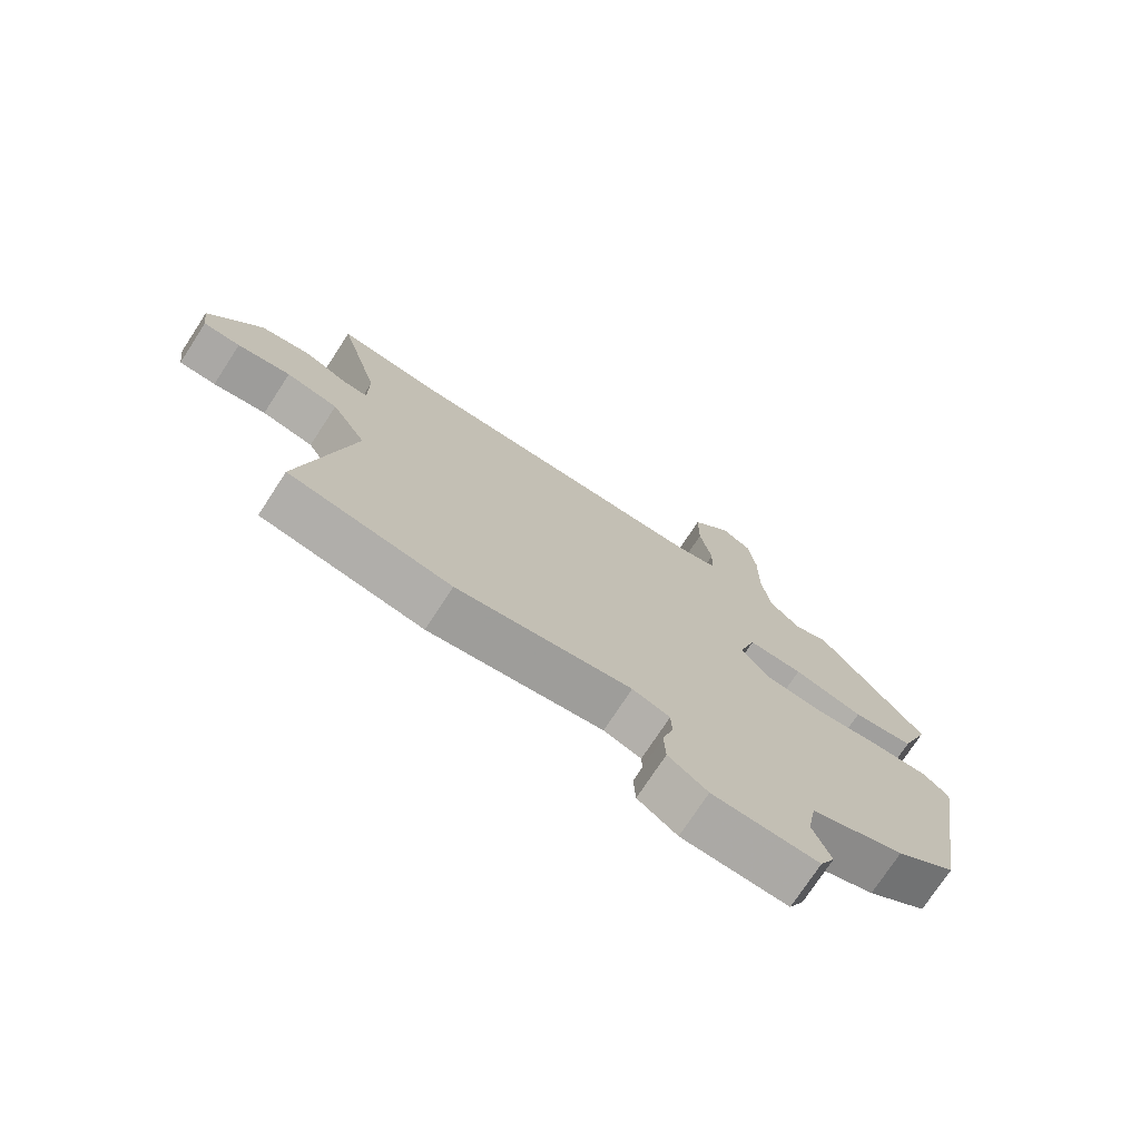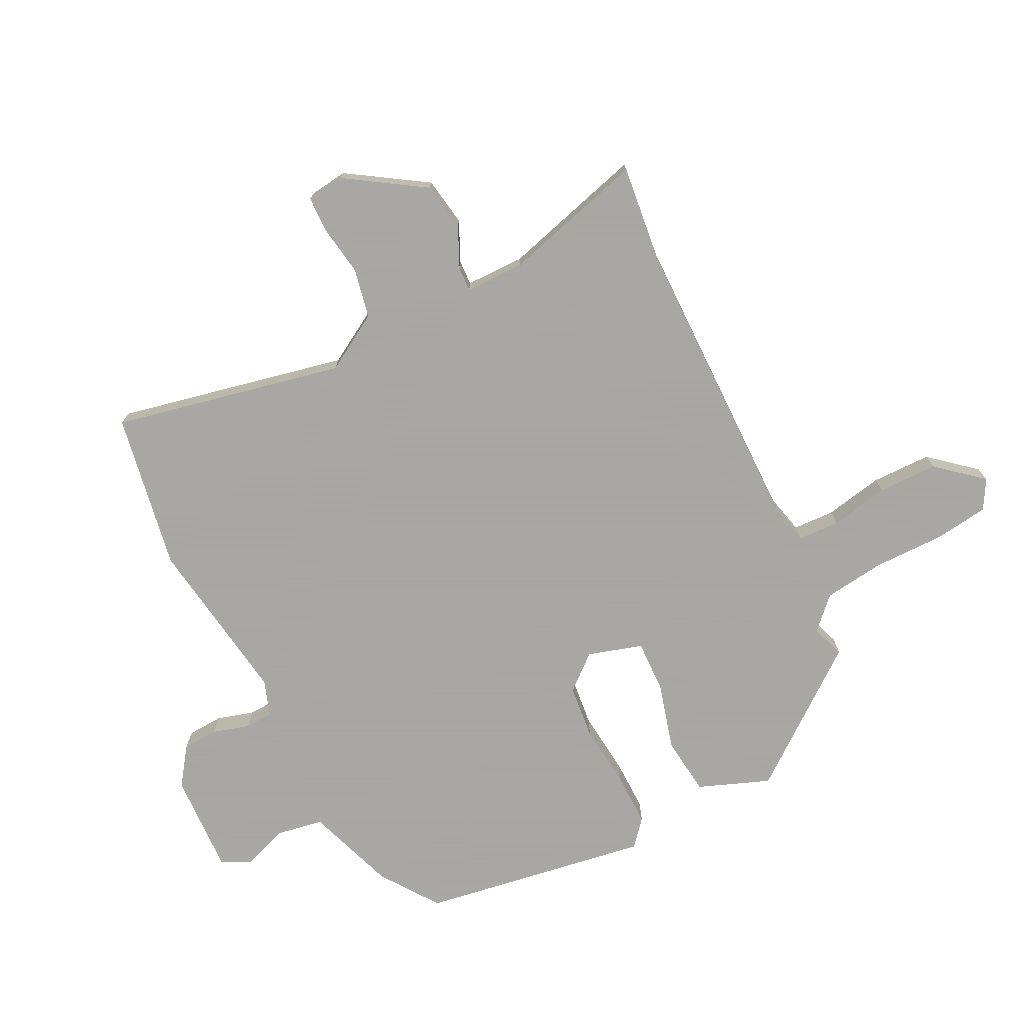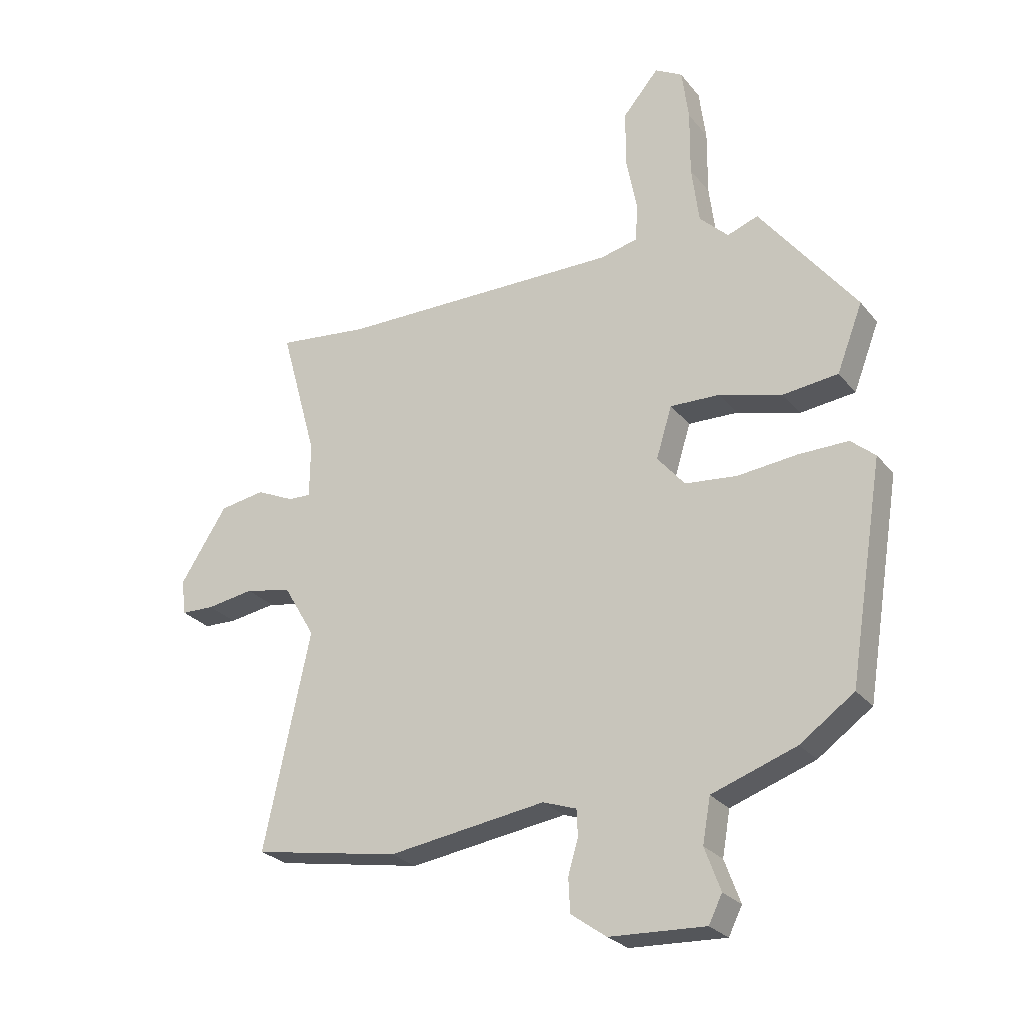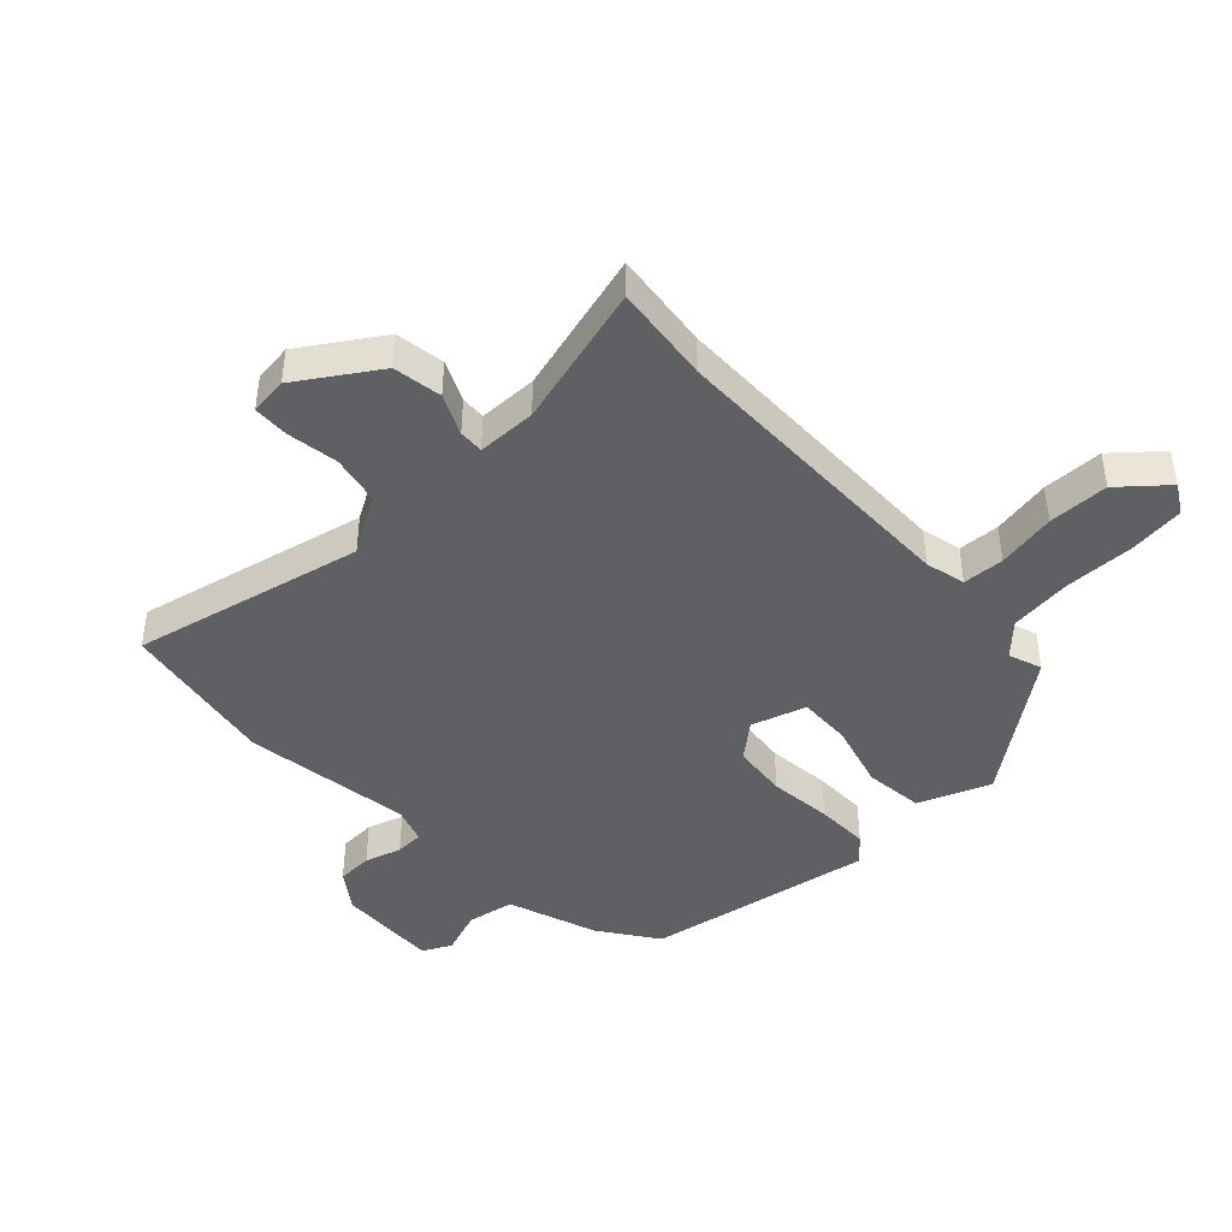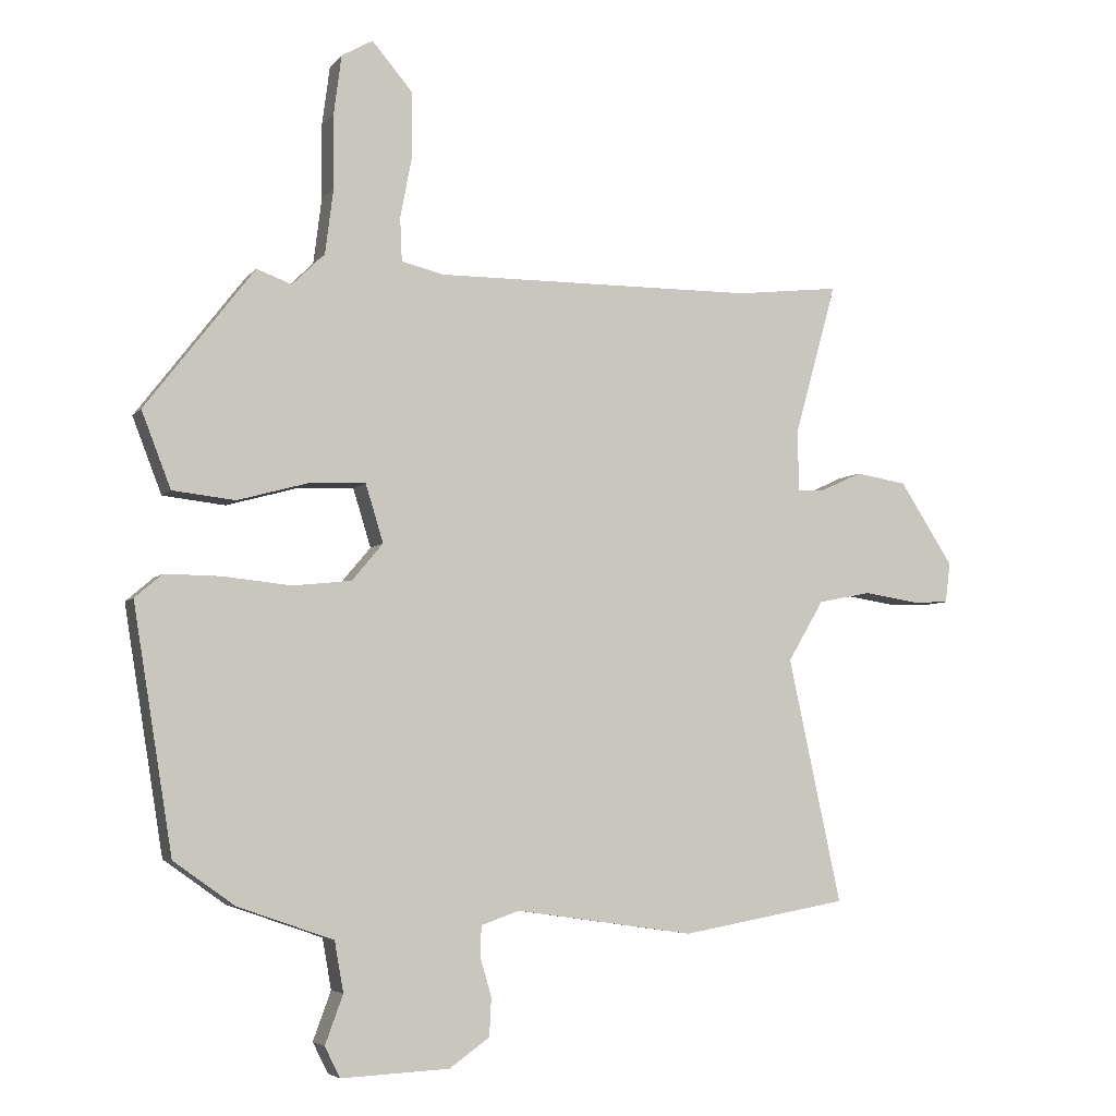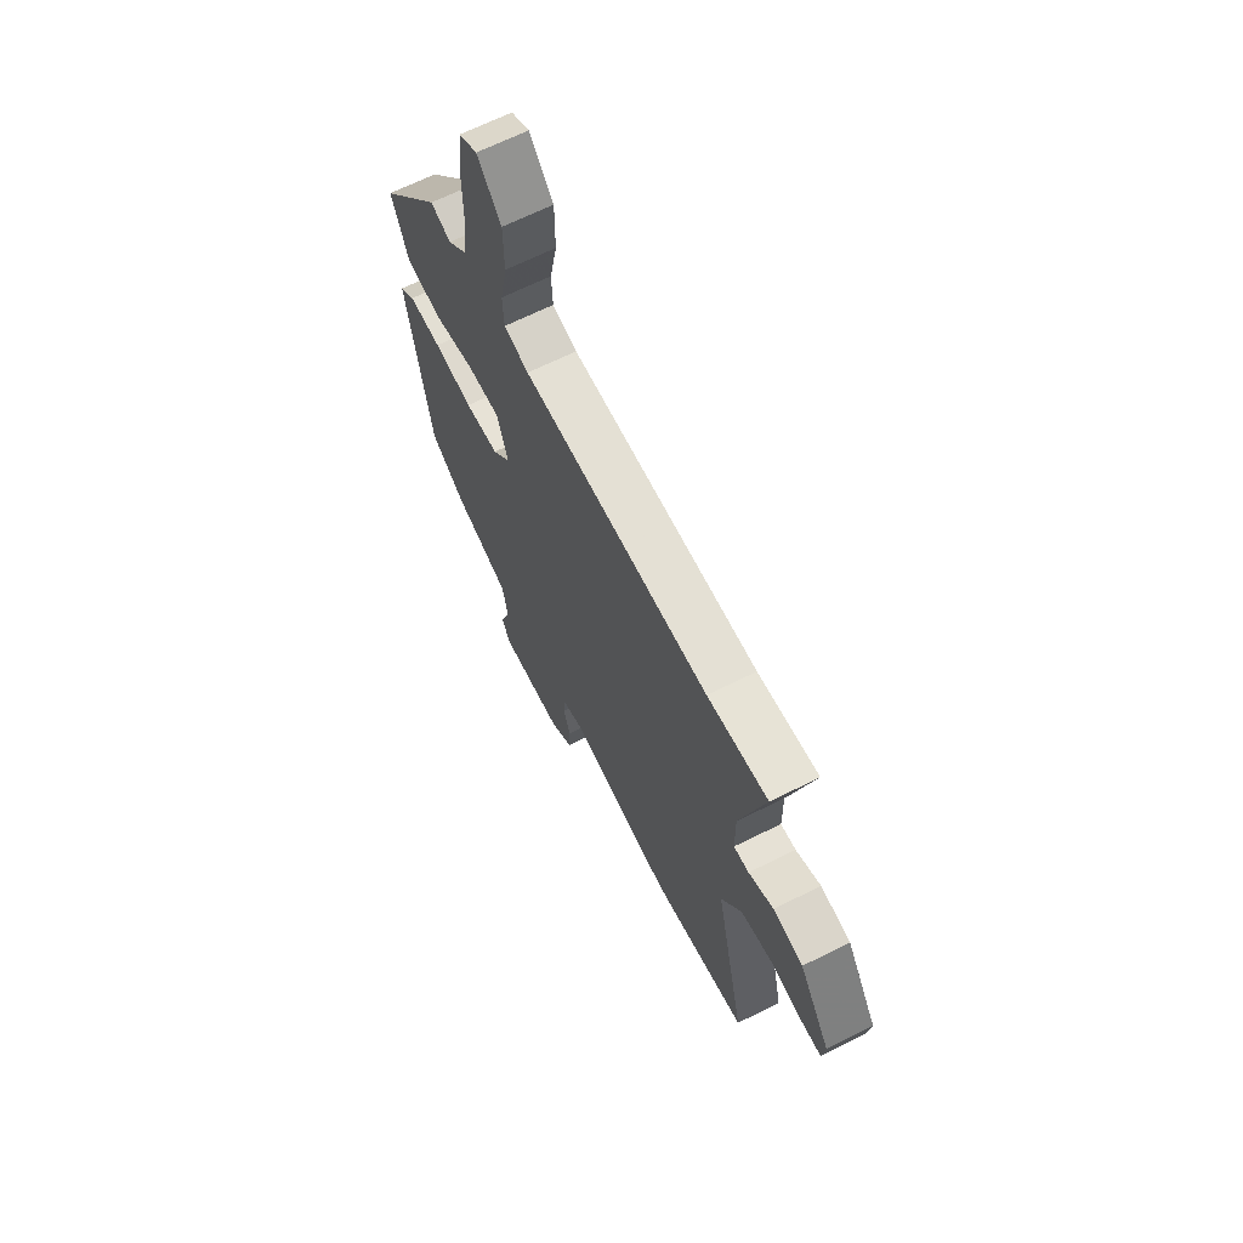
<metadata>
{"format":"obj","ext":"obj","renderer":"f3d","projection":"perspective","resolution":1024,"background":"white","views":[{"elev":-74.4,"azim":-33.1,"up":"+Z"},{"elev":-74.4,"azim":-63.3,"up":"+Y"},{"elev":-26.4,"azim":29.9,"up":"+Z"},{"elev":-43.3,"azim":-46.9,"up":"+Y"},{"elev":-5.3,"azim":159.9,"up":"+Z"},{"elev":66.6,"azim":-116.6,"up":"+Z"}]}
</metadata>
<code>
v -0.6 0.07 0.512
v -0.437 0.07 0.493
v 0.068 0.07 0.488
v 0.135 0.07 0.504
v 0.138 0.07 0.573
v 0.119 0.07 0.671
v 0.12 0.07 0.771
v 0.184 0.07 0.846
v 0.233 0.07 0.818
v 0.245 0.07 0.726
v 0.244 0.07 0.609
v 0.257 0.07 0.506
v 0.308 0.07 0.456
v 0.363 0.07 0.476
v 0.534 0.07 0.254
v 0.488 0.07 0.135
v 0.39 0.07 0.124
v 0.278 0.07 0.155
v 0.19 0.07 0.158
v 0.162 0.07 0.067
v 0.211 0.07 0.009
v 0.303 0.07 -0.001
v 0.409 0.07 0.01
v 0.498 0.07 0.011
v 0.541 0.07 -0.026
v 0.479 0.07 -0.408
v 0.383 0.07 -0.476
v 0.233 0.07 -0.528
v 0.219 0.07 -0.607
v 0.247 0.07 -0.683
v 0.223 0.07 -0.731
v 0.053 0.07 -0.723
v -0.01 0.07 -0.678
v -0.013 0.07 -0.618
v 0.005 0.07 -0.557
v 0.003 0.07 -0.51
v -0.057 0.07 -0.489
v -0.338 0.07 -0.529
v -0.6 0.07 -0.482
v -0.517 0.07 -0.098
v -0.573 0.07 -0.003
v -0.656 0.07 0.014
v -0.741 0.07 0.001
v -0.8 0.07 0.003
v -0.808 0.07 0.066
v -0.724 0.07 0.196
v -0.643 0.07 0.209
v -0.576 0.07 0.178
v -0.535 0.07 0.176
v -0.534 0.07 0.274
v -0.6 0 0.512
v -0.437 0 0.493
v 0.068 0 0.488
v 0.135 0 0.504
v 0.138 0 0.573
v 0.119 0 0.671
v 0.12 0 0.771
v 0.184 0 0.846
v 0.233 0 0.818
v 0.245 0 0.726
v 0.244 0 0.609
v 0.257 0 0.506
v 0.308 0 0.456
v 0.363 0 0.476
v 0.534 0 0.254
v 0.488 0 0.135
v 0.39 0 0.124
v 0.278 0 0.155
v 0.19 0 0.158
v 0.162 0 0.067
v 0.211 0 0.009
v 0.303 0 -0.001
v 0.409 0 0.01
v 0.498 0 0.011
v 0.541 0 -0.026
v 0.479 0 -0.408
v 0.383 0 -0.476
v 0.233 0 -0.528
v 0.219 0 -0.607
v 0.247 0 -0.683
v 0.223 0 -0.731
v 0.053 0 -0.723
v -0.01 0 -0.678
v -0.013 0 -0.618
v 0.005 0 -0.557
v 0.003 0 -0.51
v -0.057 0 -0.489
v -0.338 0 -0.529
v -0.6 0 -0.482
v -0.517 0 -0.098
v -0.573 0 -0.003
v -0.656 0 0.014
v -0.741 0 0.001
v -0.8 0 0.003
v -0.808 0 0.066
v -0.724 0 0.196
v -0.643 0 0.209
v -0.576 0 0.178
v -0.535 0 0.176
v -0.534 0 0.274
f 45 46 47 48
f 45 48 49
f 42 43 44 45
f 41 42 45 49
f 40 41 49
f 37 38 39 40
f 36 37 40 49
f 32 33 34 35
f 32 35 36
f 29 30 31 32
f 28 29 32 36
f 22 23 24 25
f 22 25 26 27
f 15 16 17 18
f 13 14 15 18
f 12 13 18 19
f 11 12 19 20
f 9 10 11 20
f 5 6 7 8
f 4 5 8 9
f 50 1 2
f 50 2 3
f 49 50 3 4
f 36 49 4
f 21 22 27 28
f 20 21 28 36
f 4 9 20 36
f 98 97 96 95
f 99 98 95
f 95 94 93 92
f 99 95 92 91
f 99 91 90
f 90 89 88 87
f 99 90 87 86
f 85 84 83 82
f 86 85 82
f 82 81 80 79
f 86 82 79 78
f 75 74 73 72
f 77 76 75 72
f 68 67 66 65
f 68 65 64 63
f 69 68 63 62
f 70 69 62 61
f 70 61 60 59
f 58 57 56 55
f 59 58 55 54
f 52 51 100
f 53 52 100
f 54 53 100 99
f 54 99 86
f 78 77 72 71
f 86 78 71 70
f 86 70 59 54
f 1 51 52 2
f 2 52 53 3
f 3 53 54 4
f 4 54 55 5
f 5 55 56 6
f 6 56 57 7
f 7 57 58 8
f 8 58 59 9
f 9 59 60 10
f 10 60 61 11
f 11 61 62 12
f 12 62 63 13
f 13 63 64 14
f 14 64 65 15
f 15 65 66 16
f 16 66 67 17
f 17 67 68 18
f 18 68 69 19
f 19 69 70 20
f 20 70 71 21
f 21 71 72 22
f 22 72 73 23
f 23 73 74 24
f 24 74 75 25
f 25 75 76 26
f 26 76 77 27
f 27 77 78 28
f 28 78 79 29
f 29 79 80 30
f 30 80 81 31
f 31 81 82 32
f 32 82 83 33
f 33 83 84 34
f 34 84 85 35
f 35 85 86 36
f 36 86 87 37
f 37 87 88 38
f 38 88 89 39
f 39 89 90 40
f 40 90 91 41
f 41 91 92 42
f 42 92 93 43
f 43 93 94 44
f 44 94 95 45
f 45 95 96 46
f 46 96 97 47
f 47 97 98 48
f 48 98 99 49
f 49 99 100 50
f 50 100 51 1

</code>
